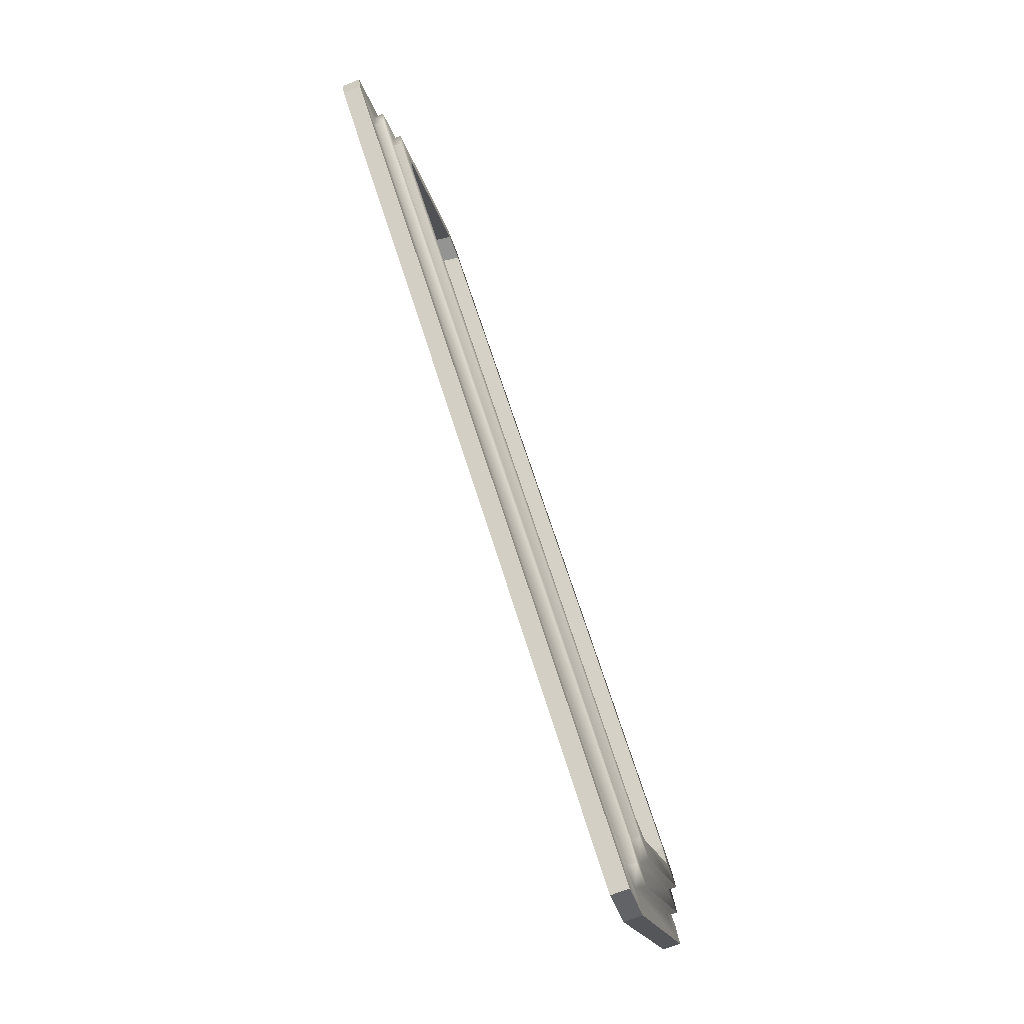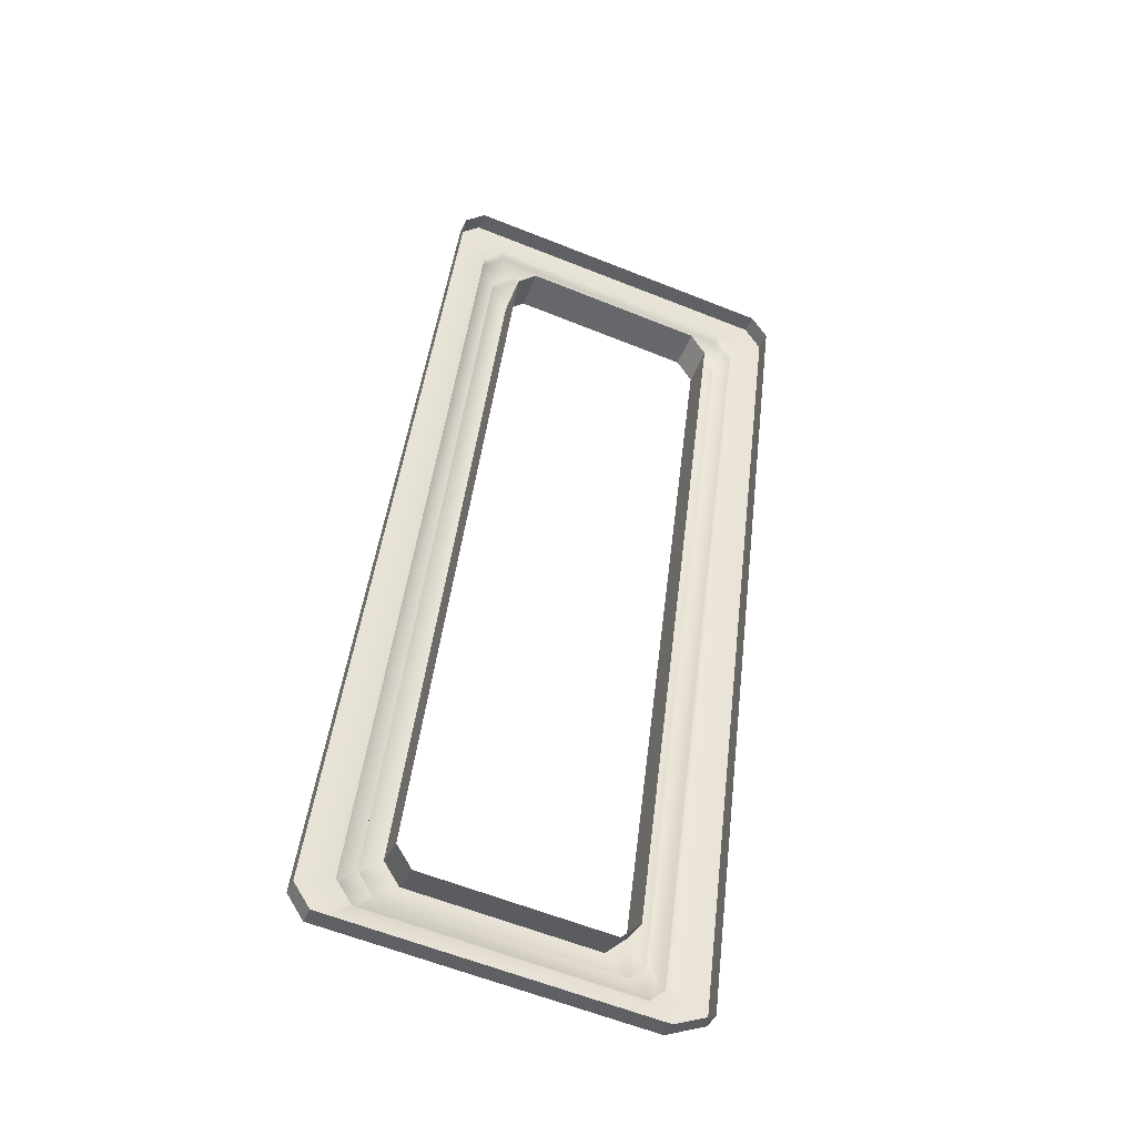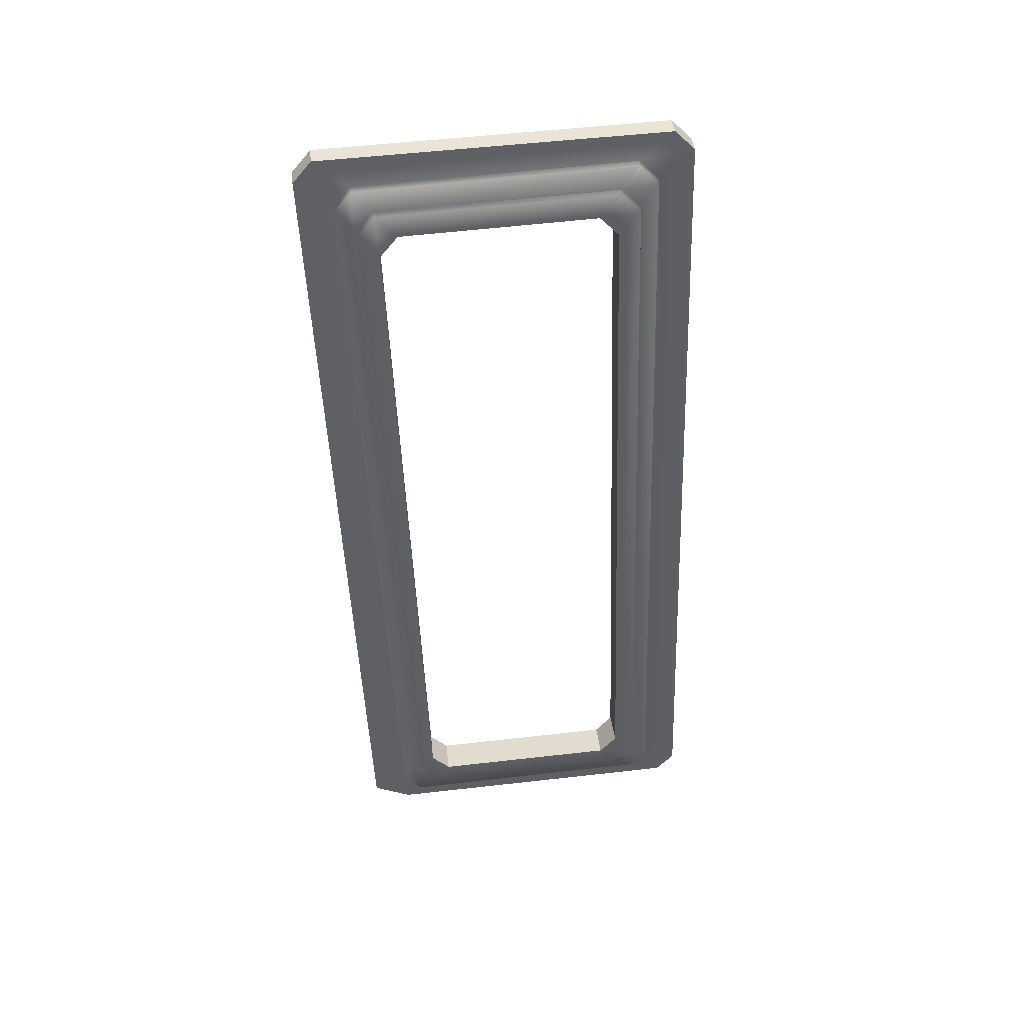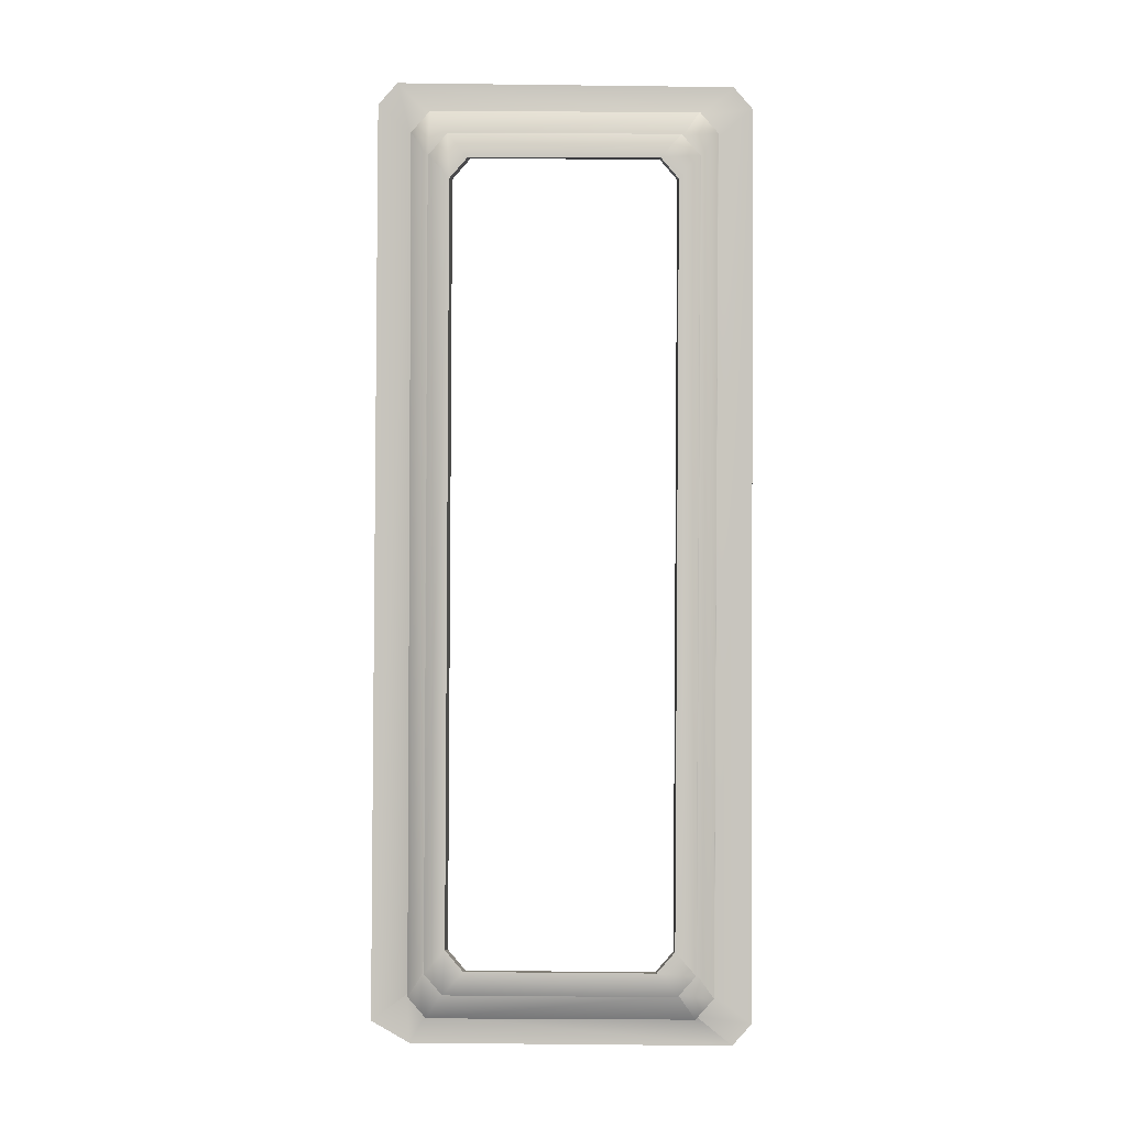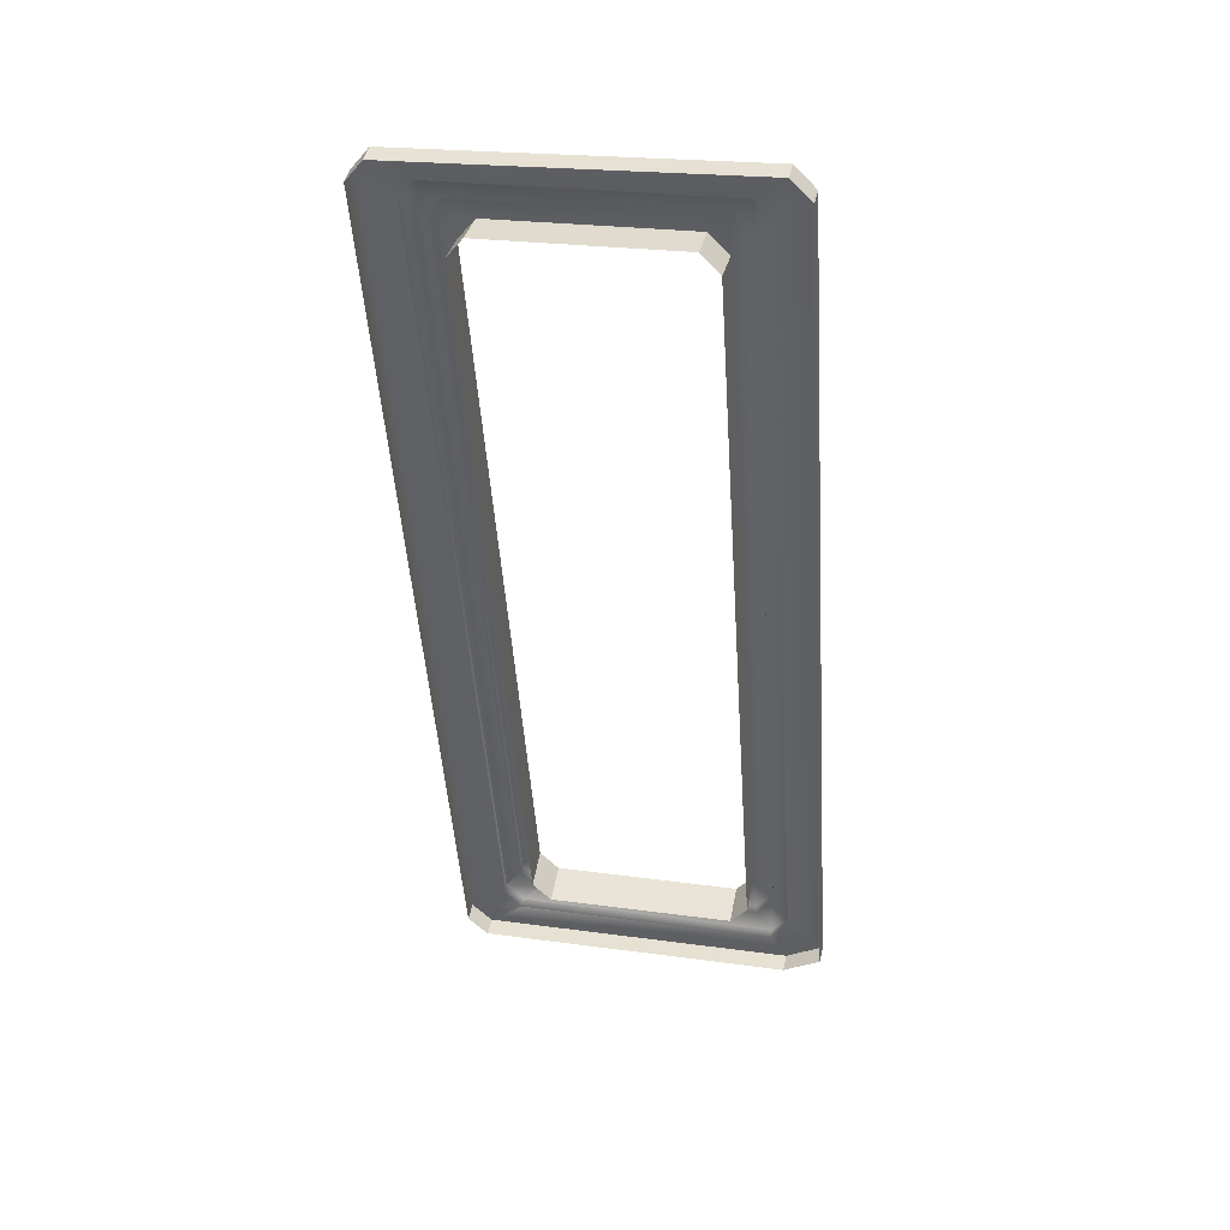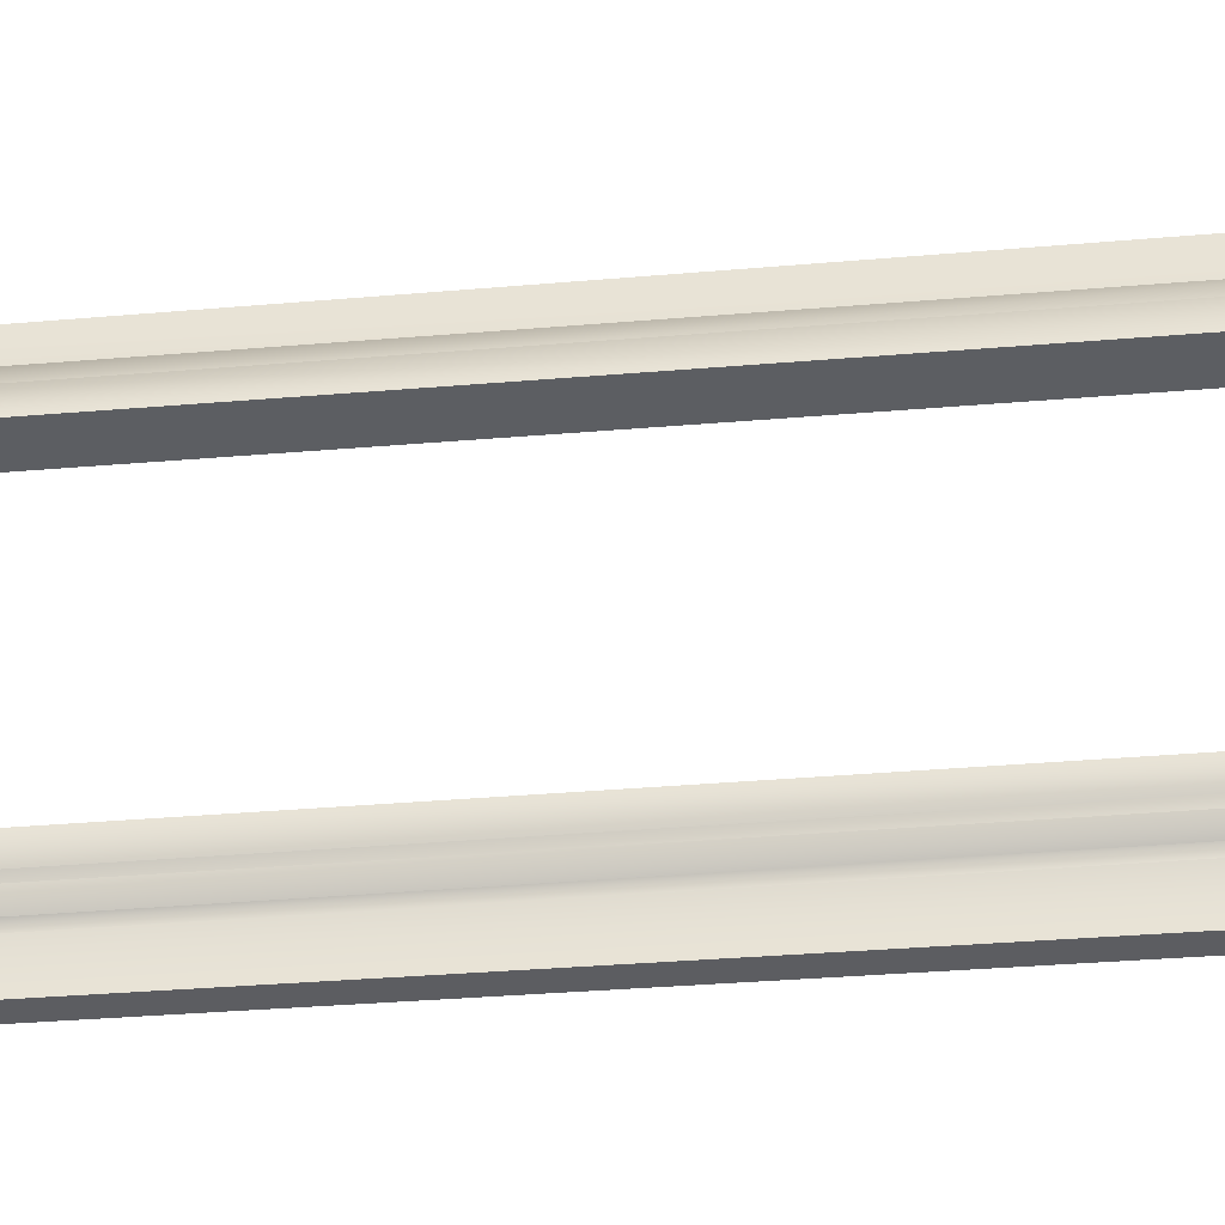
<metadata>
{"format":"obj","ext":"obj","renderer":"f3d","projection":"perspective","resolution":1024,"background":"white","views":[{"elev":-18.0,"azim":11.2,"up":"+Z"},{"elev":-60.9,"azim":-112.3,"up":"+Z"},{"elev":62.3,"azim":83.5,"up":"+Z"},{"elev":17.5,"azim":91.0,"up":"+Z"},{"elev":25.3,"azim":-77.6,"up":"+Z"},{"elev":-37.4,"azim":78.3,"up":"+Y"}]}
</metadata>
<code>
g default
v 2.828 9.978 -9.478
v 2.706 10.33 -9.097
v 2.342 8.896 -7.884
v 2.461 8.561 -8.253
v 2.706 3.289 -9.097
v 2.828 4.004 -9.478
v 2.461 5.018 -8.253
v 2.342 4.684 -7.884
v 3.047 10.34 -8.989
v 2.984 8.902 -7.554
v 3.104 8.563 -7.926
v 3.171 9.98 -9.373
v 3.171 4.002 -9.373
v 3.104 5.016 -7.926
v 2.984 4.678 -7.554
v 3.047 3.283 -8.989
v 3.109 9.29 -7.97
v 3.23 8.947 -8.343
v 3.23 4.632 -8.343
v 3.109 4.289 -7.97
v 2.957 9.313 -8.029
v 3.074 8.98 -8.392
v 3.074 4.6 -8.392
v 2.957 4.266 -8.029
v 2.886 9.647 -8.489
v 3.005 9.306 -8.857
v 3.005 4.301 -8.877
v 2.886 3.96 -8.509
v 3.205 9.286 -8.817
v 3.085 9.629 -8.447
v 3.085 3.978 -8.467
v 3.205 4.32 -8.837
v -2.625 9.919 7.414
v -2.502 10.27 7.033
v -2.089 8.896 5.849
v -2.208 8.561 6.218
v -2.502 3.325 7.102
v -2.625 3.678 7.483
v -2.208 5.018 6.218
v -2.089 4.684 5.849
v -2.161 10.28 7.145
v -1.374 8.902 5.955
v -1.494 8.563 6.328
v -2.285 9.921 7.529
v -2.285 3.676 7.598
v -1.494 5.016 6.328
v -1.374 4.678 5.955
v -2.161 3.319 7.214
v -1.516 9.29 6.366
v -1.637 8.947 6.74
v -1.637 4.632 6.74
v -1.516 4.289 6.366
v -1.674 9.313 6.325
v -1.791 8.98 6.688
v -1.791 4.6 6.688
v -1.674 4.266 6.325
v -2.001 9.647 6.657
v -2.119 9.306 7.025
v -2.119 4.273 7.025
v -2.001 3.933 6.657
v -1.934 9.286 7.11
v -1.814 9.629 6.74
v -1.814 3.951 6.74
v -1.934 4.293 7.11
g pPlane3
f 18 11 14 19
f 17 10 11 18
f 19 14 15 20
f 11 4 7 14
f 6 1 12 13
f 2 9 12 1
f 4 11 10 3
f 6 13 16 5
f 8 15 14 7
f 21 17 18 22
f 22 18 19 23
f 23 19 20 24
f 49 17 21 53
f 25 30 29 26
f 26 29 32 27
f 27 32 31 28
f 30 25 57 62
f 9 25 26 12
f 12 26 27 13
f 13 27 28 16
f 25 9 41 57
f 30 21 22 29
f 63 31 24 56
f 32 23 24 31
f 22 23 32 29
f 49 42 10 17
f 43 50 51 46
f 47 52 20 15
f 49 50 43 42
f 51 52 47 46
f 2 34 41 9
f 42 35 3 10
f 39 36 43 46
f 44 33 38 45
f 8 40 47 15
f 48 37 5 16
f 34 33 44 41
f 36 35 42 43
f 38 37 48 45
f 40 39 46 47
f 53 54 50 49
f 50 54 55 51
f 55 56 52 51
f 52 56 24 20
f 57 58 61 62
f 61 58 59 64
f 59 60 63 64
f 31 63 60 28
f 41 44 58 57
f 58 44 45 59
f 45 48 60 59
f 60 48 16 28
f 62 61 54 53
f 30 62 53 21
f 64 63 56 55
f 61 64 55 54

</code>
